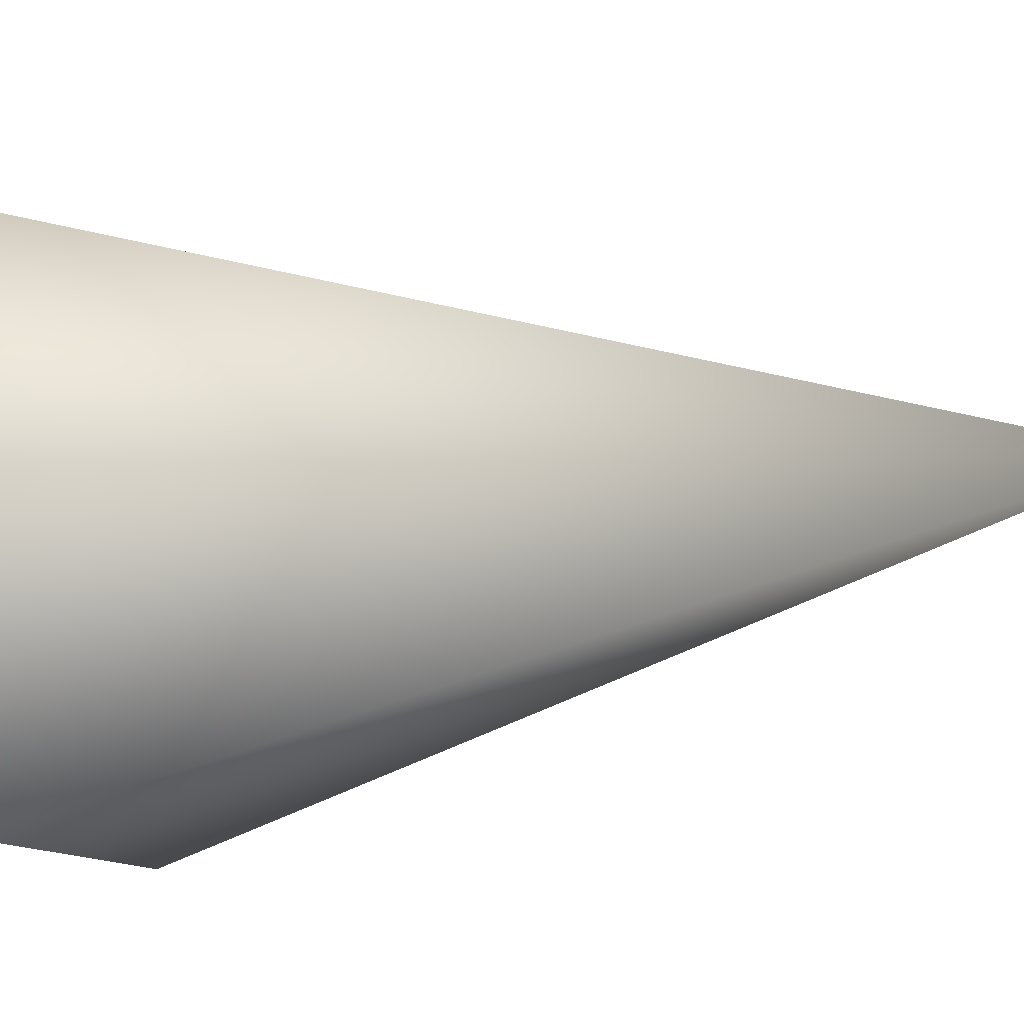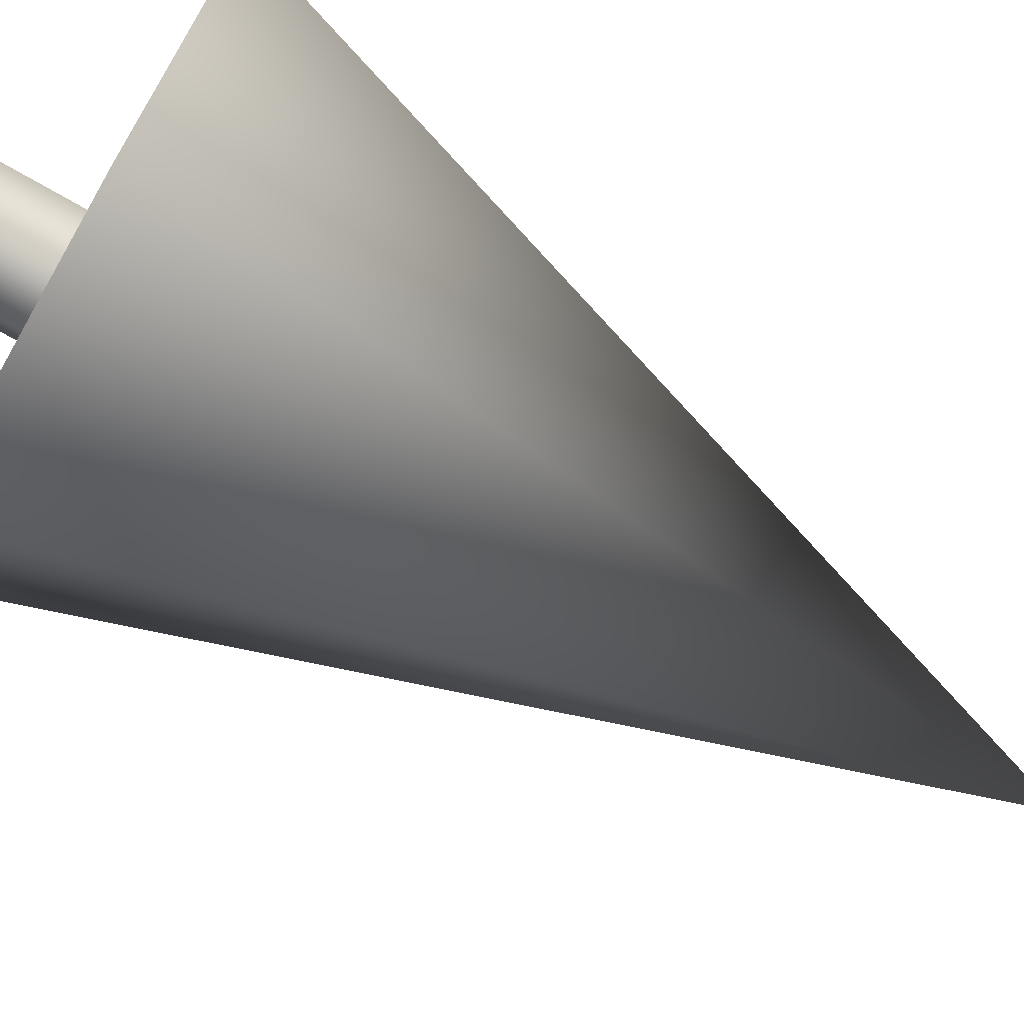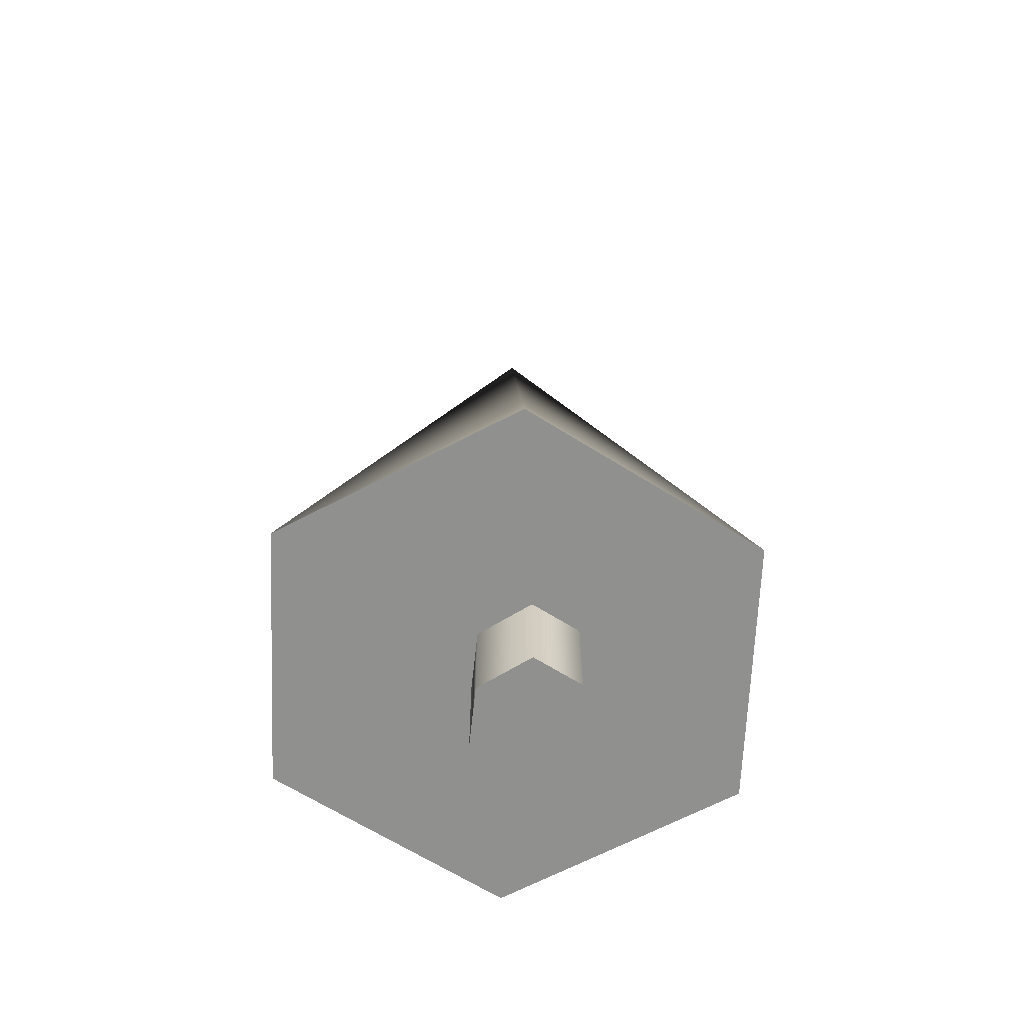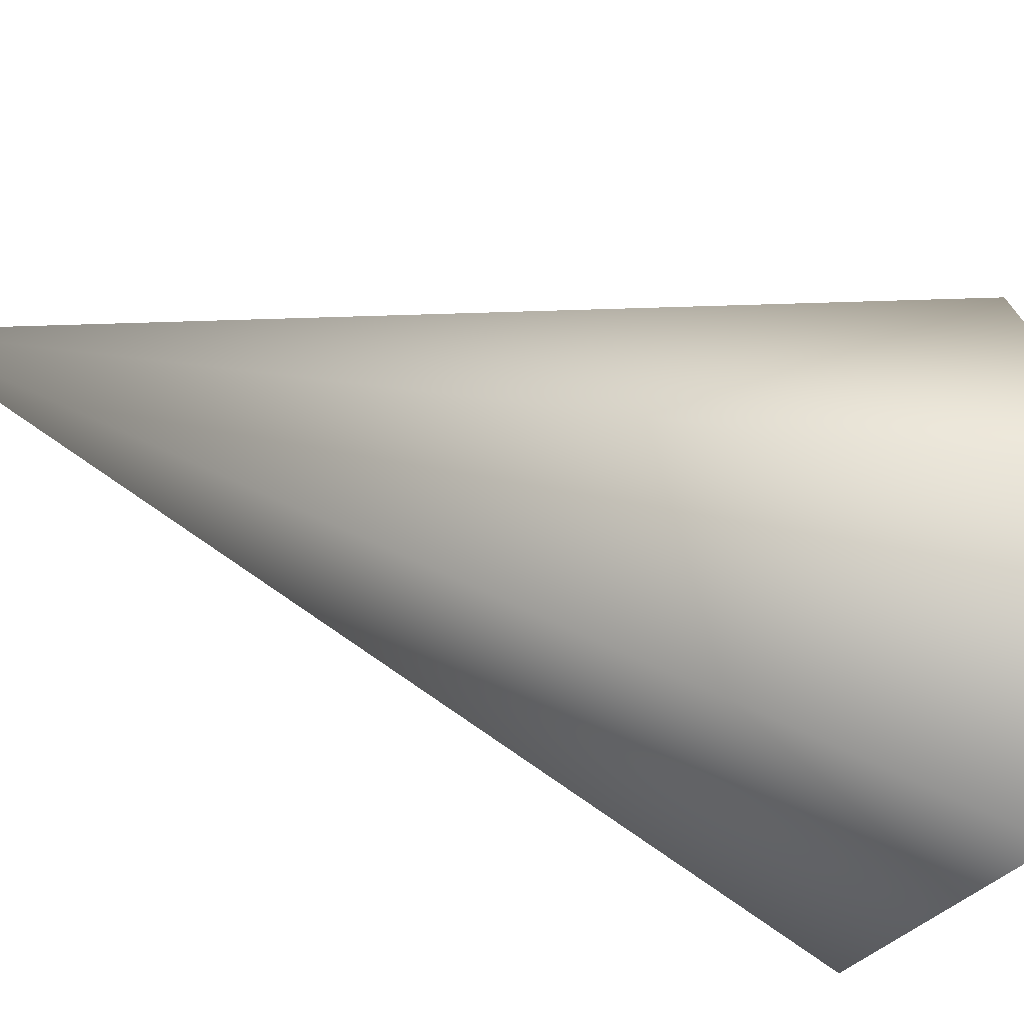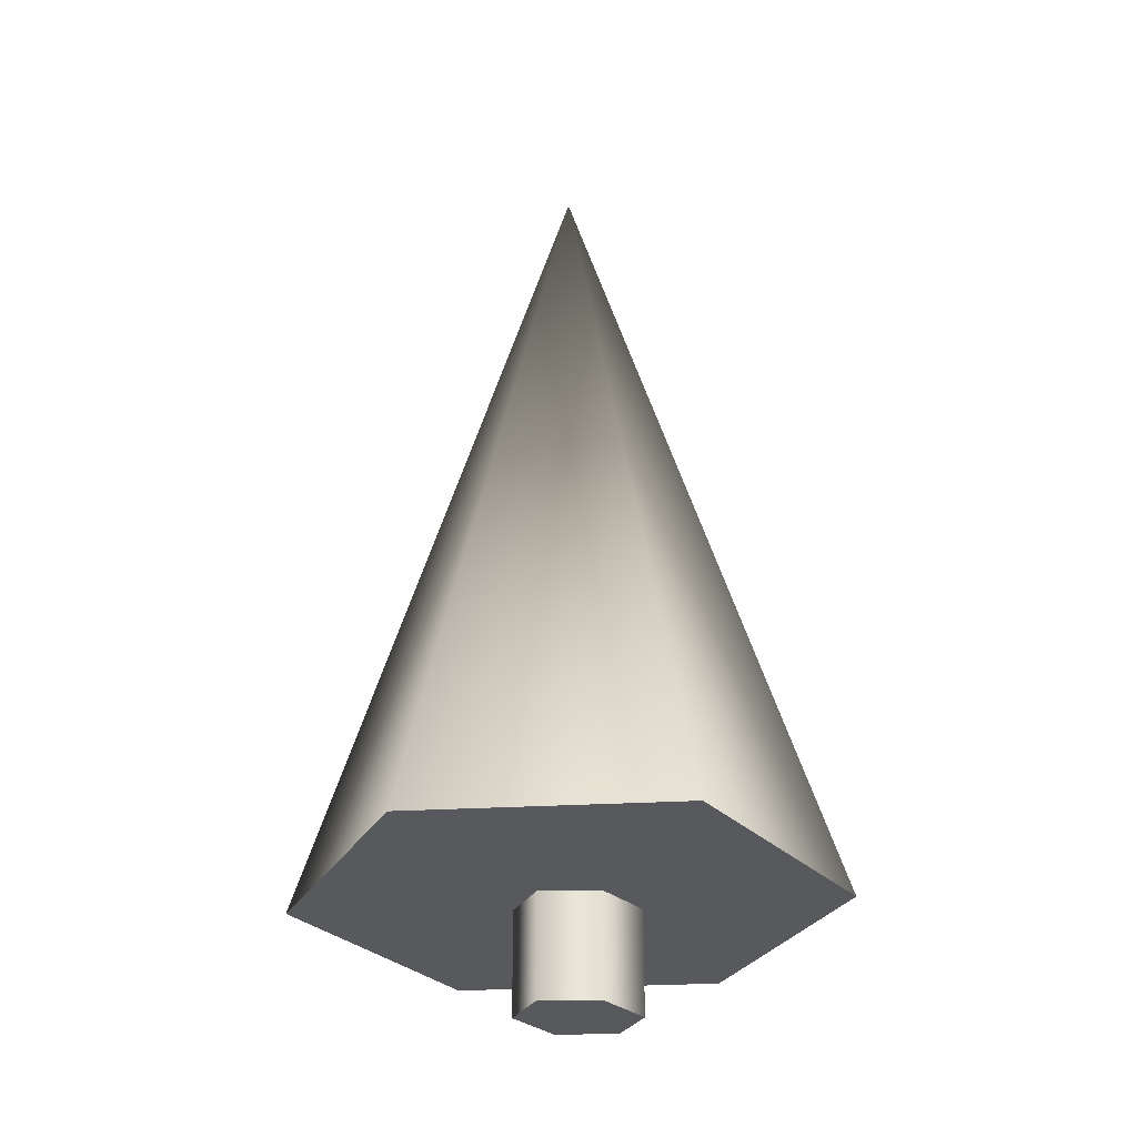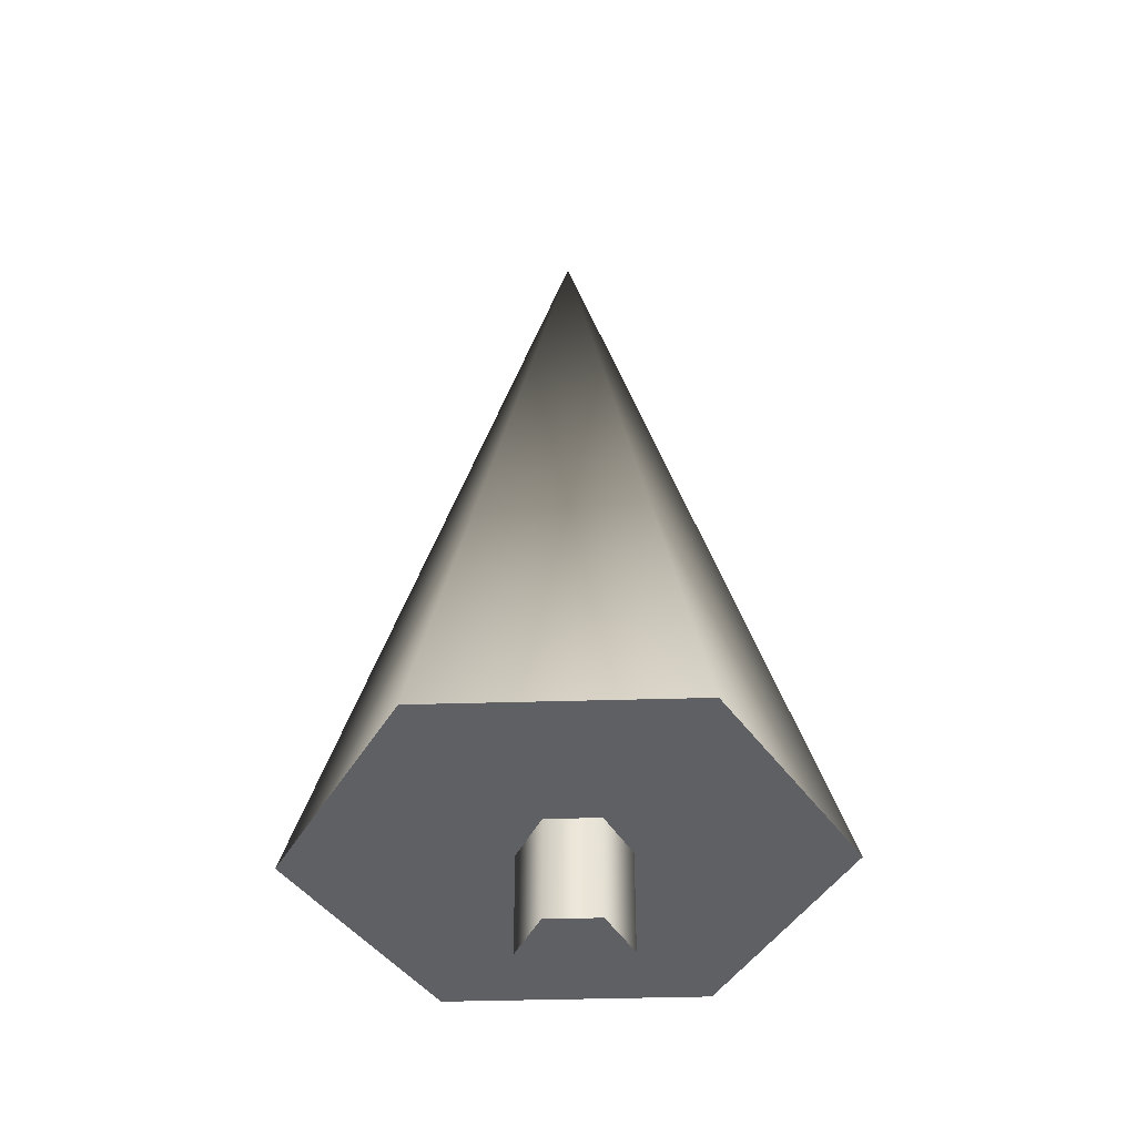
<metadata>
{"format":"obj","ext":"obj","renderer":"f3d","projection":"perspective","resolution":1024,"background":"white","views":[{"elev":-11.6,"azim":113.5,"up":"+Z"},{"elev":-73.1,"azim":60.2,"up":"+Z"},{"elev":-65.6,"azim":147.7,"up":"+Y"},{"elev":-31.0,"azim":-119.7,"up":"+Z"},{"elev":-29.7,"azim":64.9,"up":"+Y"},{"elev":-42.5,"azim":-178.0,"up":"+Y"}]}
</metadata>
<code>
o sapin
g Cone
v -1.885 0.6 8.909
v -1.135 0.6 7.604
v -0.3856 5.267 8.909
v -0.3856 0.6 8.909
v 0.364 0.6 7.604
v 1.114 0.6 8.909
v 0.364 0.6 10.21
v -1.135 0.6 10.21
v -0.7243 0.01 8.835
v -0.7243 0.9688 8.835
v -0.5732 0.01 9.143
v -0.5732 0.9688 9.143
v -0.2711 0.01 9.143
v -0.2711 0.9688 9.143
v -0.12 0.01 8.835
v -0.12 0.9688 8.835
v -0.2711 0.01 8.528
v -0.2711 0.9688 8.528
v -0.5732 0.01 8.528
v -0.5732 0.9688 8.528
v -0.4221 0.01 8.835
v -0.4221 0.9688 8.835
f 3 2 1
f 1 2 4
f 3 5 2
f 2 5 4
f 3 6 5
f 5 6 4
f 3 7 6
f 6 7 4
f 3 8 7
f 7 8 4
f 3 1 8
f 8 1 4
f 9 21 11
f 11 21 13
f 13 21 15
f 15 21 17
f 17 21 19
f 19 21 9
f 12 22 10
f 14 22 12
f 16 22 14
f 18 22 16
f 20 22 18
f 10 22 20
f 12 10 9
f 9 11 12
f 14 12 11
f 11 13 14
f 16 14 13
f 13 15 16
f 18 16 15
f 15 17 18
f 20 18 17
f 17 19 20
f 10 20 19
f 19 9 10

</code>
